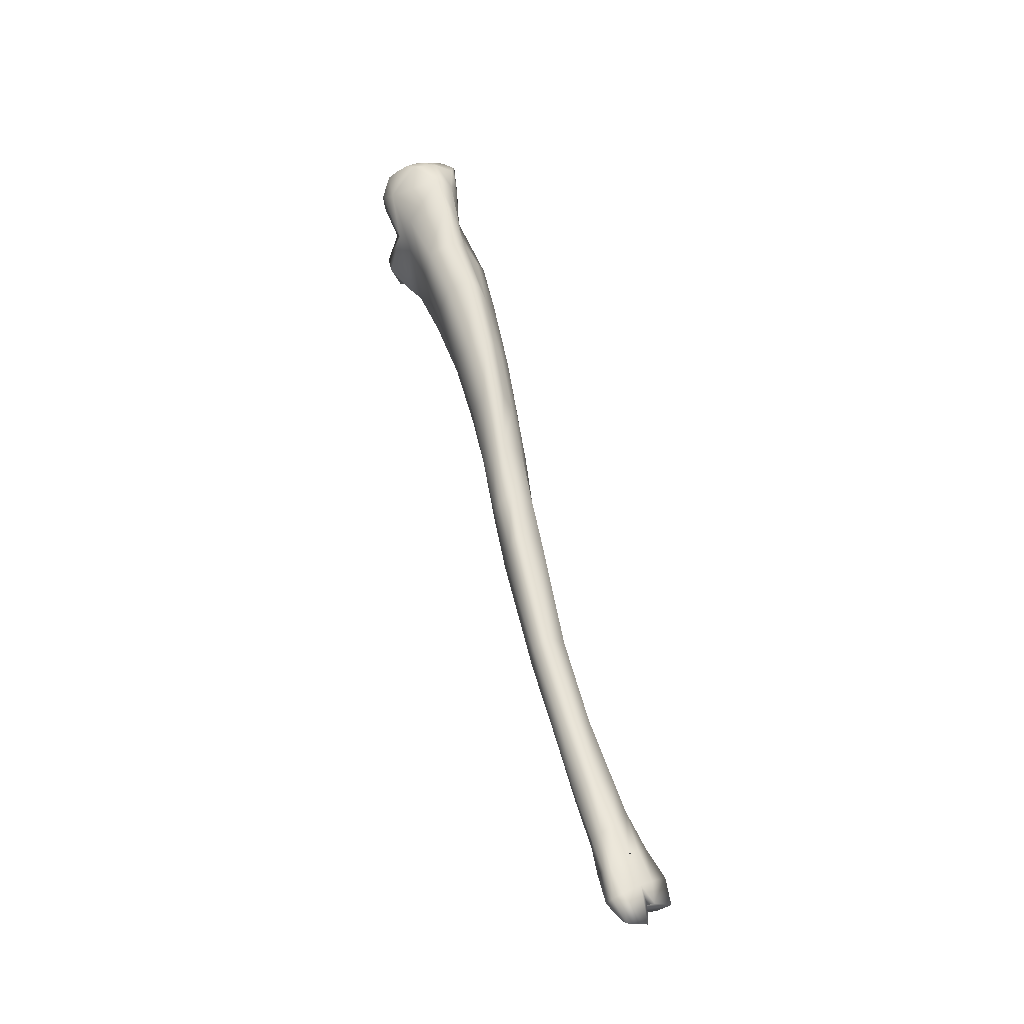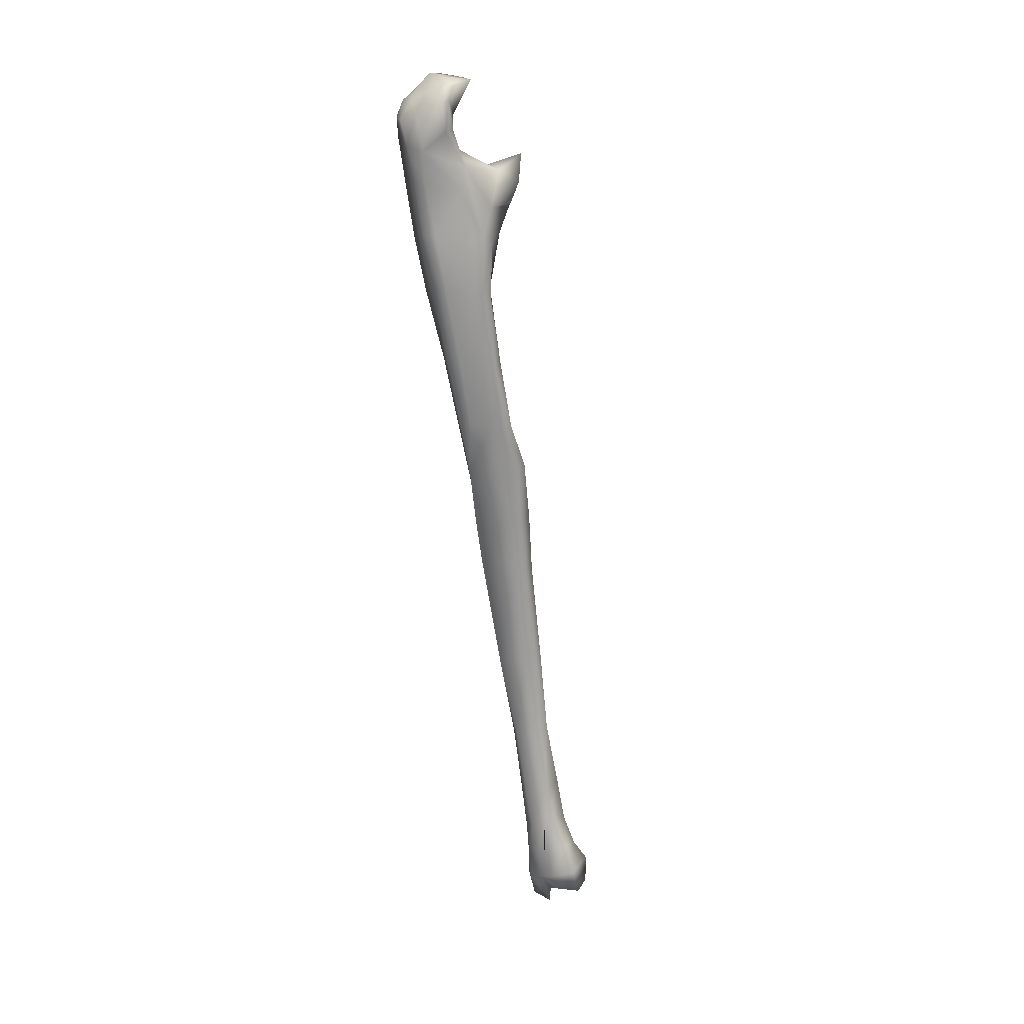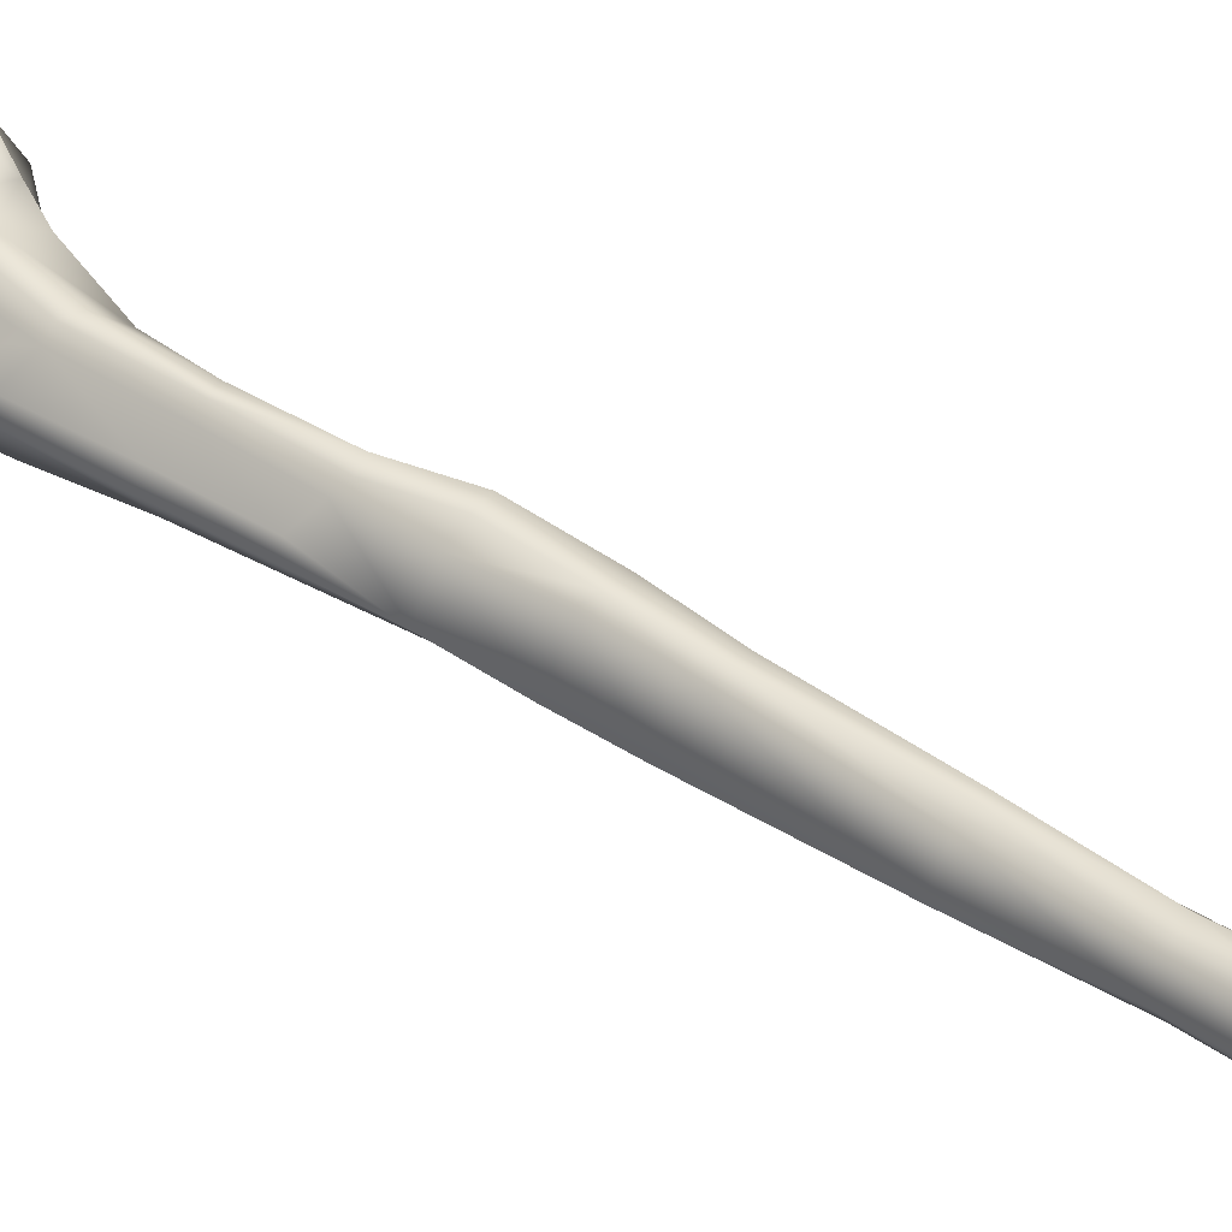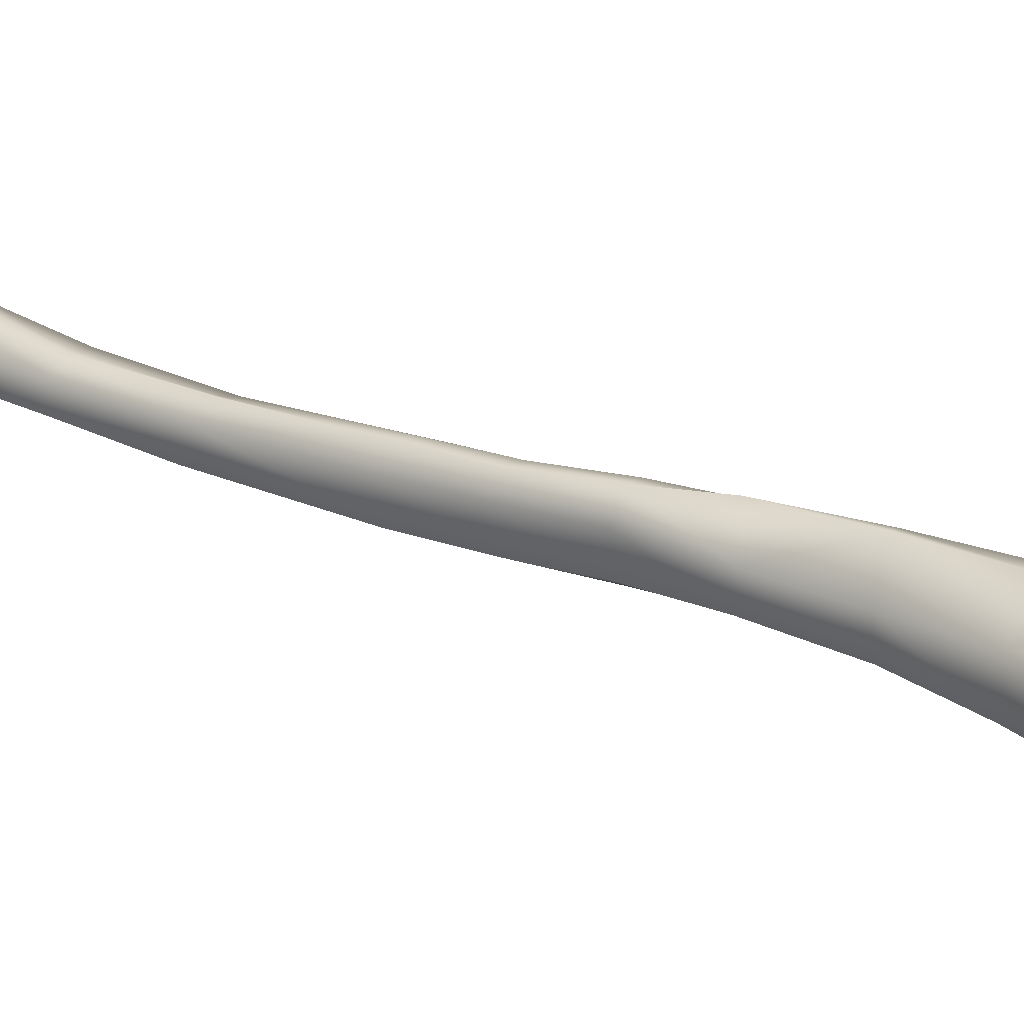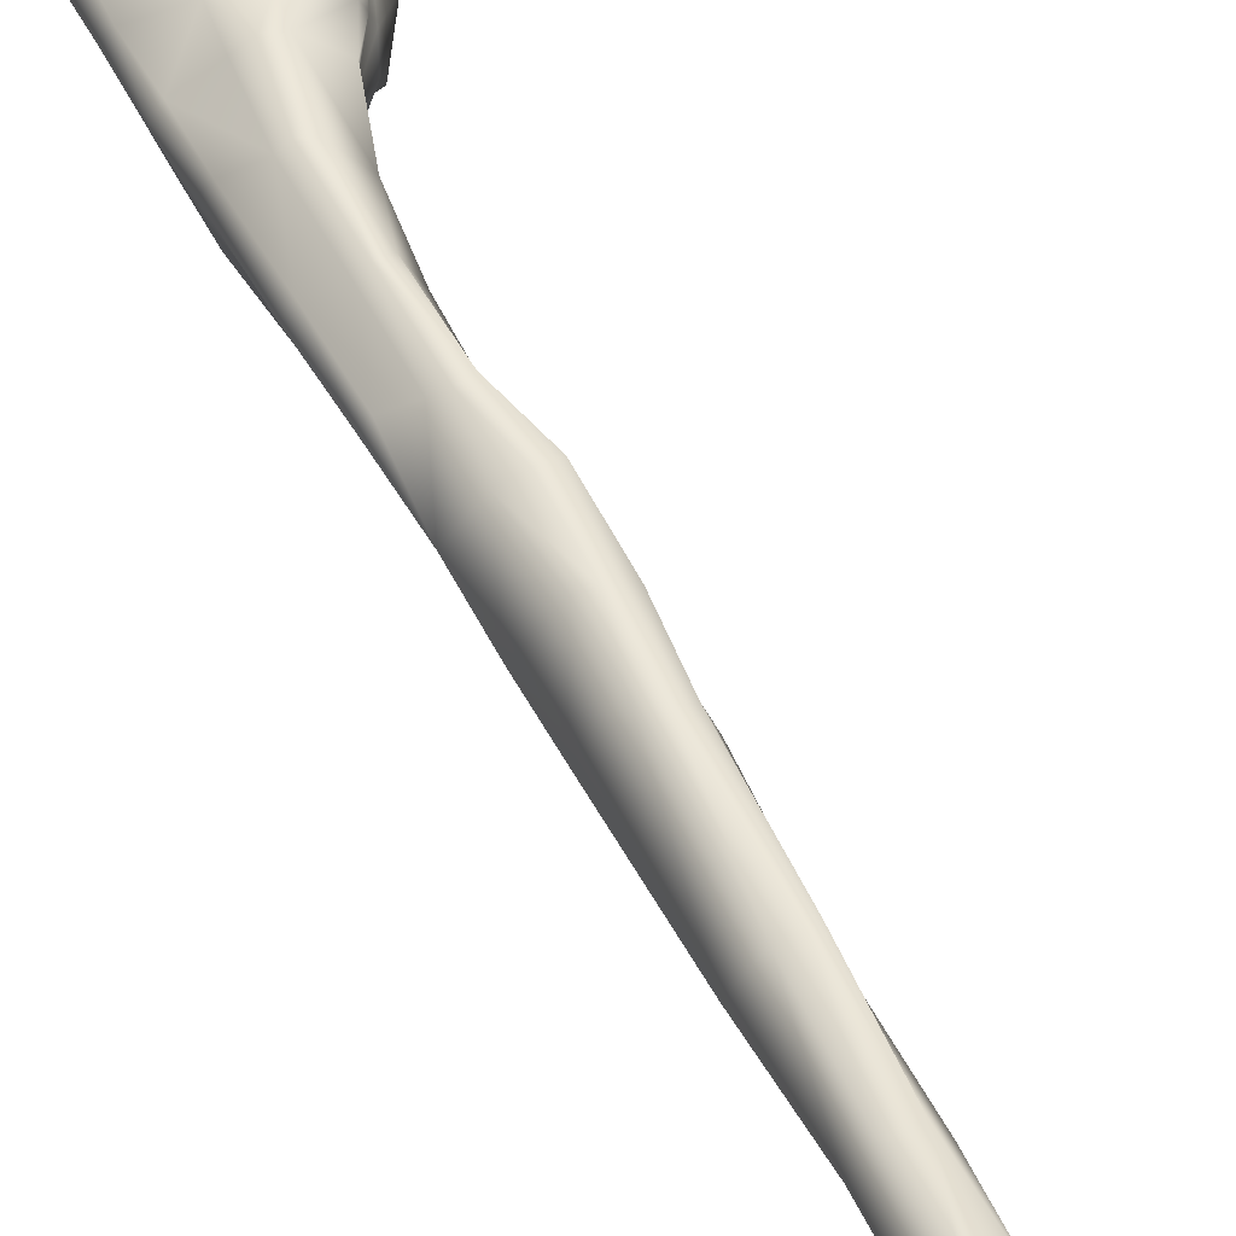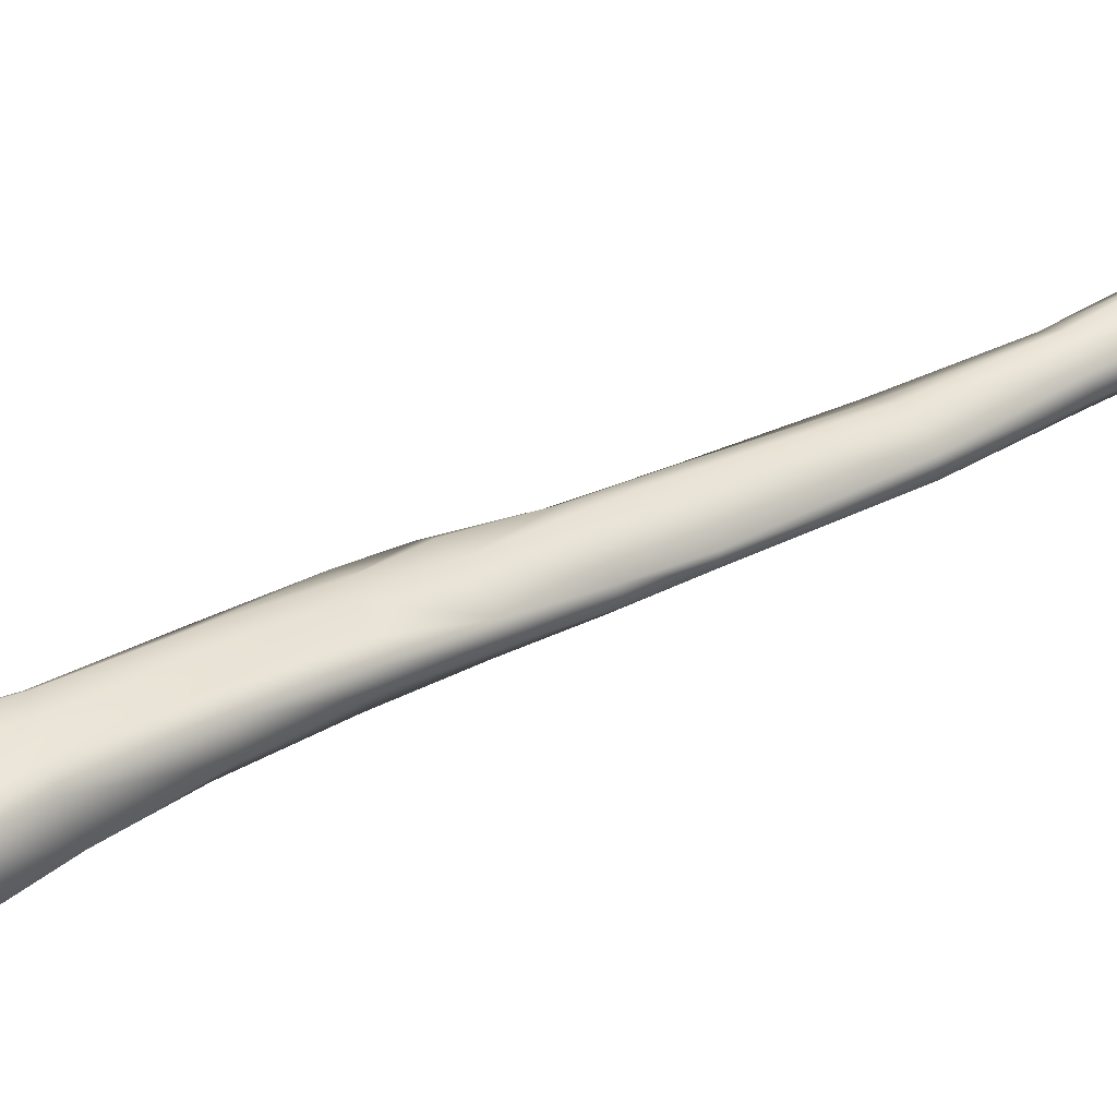
<metadata>
{"format":"obj","ext":"obj","renderer":"f3d","projection":"perspective","resolution":1024,"background":"white","views":[{"elev":-28.1,"azim":-94.4,"up":"+Y"},{"elev":32.1,"azim":-33.6,"up":"+Y"},{"elev":60.5,"azim":-51.5,"up":"+Z"},{"elev":0.1,"azim":123.3,"up":"+Z"},{"elev":61.7,"azim":-24.6,"up":"+Z"},{"elev":9.2,"azim":-125.6,"up":"+Z"}]}
</metadata>
<code>
v -0.01932 -0.2171 0.07022
v -0.01819 -0.224 0.07168
v -0.01331 -0.2243 0.06864
v -0.02246 -0.2248 0.06661
v -0.01464 -0.2115 0.06389
v -0.01985 -0.2101 0.06555
v -0.01194 -0.2172 0.06674
v -0.0243 -0.2195 0.06592
v -0.01785 -0.2265 0.05771
v -0.01211 -0.2251 0.06226
v -0.0257 -0.221 0.06275
v -0.02357 -0.2257 0.06455
v -0.01275 -0.2224 0.05967
v -0.01492 -0.2141 0.05784
v -0.01585 -0.2065 0.05536
v -0.01565 -0.2038 0.05982
v -0.02352 -0.211 0.06259
v -0.02145 -0.2002 0.06008
v -0.01672 -0.2243 0.05653
v -0.02087 -0.2276 0.05694
v -0.02257 -0.2276 0.05902
v -0.02538 -0.2129 0.06007
v -0.02545 -0.2168 0.05521
v -0.02379 -0.2307 0.06447
v -0.02671 -0.2237 0.0579
v -0.01678 -0.216 0.0554
v -0.01583 -0.1956 0.04733
v -0.01567 -0.1945 0.0505
v -0.01646 -0.2077 0.05354
v -0.01542 -0.1929 0.05581
v -0.02512 -0.2047 0.05659
v -0.01939 -0.1924 0.0569
v -0.02116 -0.1914 0.05694
v -0.02214 -0.2251 0.0541
v -0.02104 -0.2173 0.05222
v -0.02292 -0.2299 0.0583
v -0.02557 -0.231 0.05879
v -0.02433 -0.2169 0.05336
v -0.02478 -0.2073 0.05291
v -0.02543 -0.2247 0.05523
v -0.02082 -0.1956 0.04663
v -0.01805 -0.2091 0.05117
v -0.02014 -0.1779 0.04141
v -0.01469 -0.1774 0.04235
v -0.01374 -0.1763 0.04675
v -0.01581 -0.1749 0.05024
v -0.02468 -0.1928 0.05173
v -0.02081 -0.1748 0.05097
v -0.02232 -0.2085 0.05076
v -0.02409 -0.195 0.04903
v -0.02302 -0.1775 0.04312
v -0.02274 -0.155 0.03584
v -0.01951 -0.1556 0.03499
v -0.0146 -0.1565 0.03612
v -0.014 -0.1543 0.04101
v -0.0145 -0.1509 0.04439
v -0.01627 -0.1515 0.04437
v -0.02431 -0.1757 0.04641
v -0.02003 -0.1515 0.04456
v -0.02533 -0.1525 0.03906
v -0.01954 -0.1252 0.02788
v -0.02643 -0.1214 0.03151
v -0.02334 -0.1238 0.02898
v -0.01503 -0.1262 0.02843
v -0.01267 -0.1261 0.03485
v -0.01396 -0.1242 0.03883
v -0.01671 -0.1231 0.03941
v -0.01955 -0.1192 0.03841
v -0.02055 -0.1109 0.02484
v -0.01976 -0.1069 0.03582
v -0.02713 -0.1081 0.02945
v -0.02388 -0.1105 0.02622
v -0.01577 -0.1112 0.02529
v -0.01317 -0.1113 0.03181
v -0.01272 -0.1087 0.03548
v -0.01671 -0.1077 0.03644
v -0.02583 -0.09495 0.02405
v -0.02103 -0.09582 0.02175
v -0.02128 -0.0916 0.03268
v -0.02758 -0.09279 0.0273
v -0.01635 -0.09604 0.02268
v -0.01412 -0.09423 0.02848
v -0.01319 -0.09166 0.03363
v -0.01692 -0.09179 0.03437
v -0.02789 -0.077 0.02111
v -0.02887 -0.07591 0.0242
v -0.02219 -0.07879 0.01813
v -0.02227 -0.07799 0.03002
v -0.01966 -0.07922 0.03184
v -0.02721 -0.07607 0.02706
v -0.01694 -0.07961 0.01877
v -0.01501 -0.07797 0.02416
v -0.01686 -0.07851 0.03228
v -0.02888 -0.06042 0.01658
v -0.03039 -0.0587 0.02129
v -0.02822 -0.05887 0.02412
v -0.02181 -0.06107 0.01309
v -0.02043 -0.0605 0.0287
v -0.0228 -0.06005 0.02684
v -0.01654 -0.06139 0.01364
v -0.01769 -0.06031 0.02825
v -0.01459 -0.06071 0.01956
v -0.03029 -0.04185 0.01025
v -0.03128 -0.03823 0.01606
v -0.02936 -0.03905 0.01937
v -0.02317 -0.04047 0.02212
v -0.02213 -0.04364 0.007731
v -0.01804 -0.04194 0.02388
v -0.02104 -0.04078 0.02448
v -0.01494 -0.04544 0.007642
v -0.01289 -0.04346 0.0157
v -0.02996 -0.02818 0.0042
v -0.03159 -0.02456 0.01178
v -0.02942 -0.02465 0.01485
v -0.02216 -0.02532 0.01916
v -0.02052 -0.03026 0.003026
v -0.01526 -0.02623 0.02094
v -0.01852 -0.02539 0.02138
v -0.009666 -0.02825 0.006582
v -0.01138 -0.03168 0.002159
v -0.008772 -0.02827 0.01442
v -0.02856 -0.01509 -0.002058
v -0.0321 -0.01109 0.008604
v -0.02997 -0.01139 0.01096
v -0.02072 -0.01393 0.01416
v -0.01754 -0.01647 -0.002035
v -0.01394 -0.01857 0.01836
v -0.0058 -0.02134 0.01459
v -0.01879 -0.007834 0.01332
v -0.008416 -0.0264 -0.001432
v -0.004258 -0.022 -0.00048
v -0.002832 -0.01848 0.00363
v -0.003659 -0.01845 0.007339
v -0.02699 -0.004453 -0.007793
v -0.0323 -0.001677 0.005834
v -0.03006 -0.002144 0.01033
v -0.018 -0.0132 -0.005114
v -0.01414 -0.01186 0.01533
v -0.006943 -0.01929 0.01719
v -0.002805 -0.01489 0.01491
v -0.008187 -0.01097 0.01347
v -0.02396 0.00244 0.0121
v -0.02193 0.002845 0.01241
v -0.01665 -0.005496 0.005962
v -0.01038 -0.02081 -0.007359
v 0.001611 -0.01427 0.002444
v -0.002994 -0.02049 -0.004453
v 0.000491 -0.008615 0.01106
v -0.02258 -0.001861 -0.01086
v -0.03093 0.004074 -0.001441
v -0.02779 0.006875 -0.003729
v -0.02591 0.006423 -0.00631
v -0.02302 0.005895 -0.009184
v -0.03153 0.0042 0.001692
v -0.0291 0.006705 0.005569
v -0.02784 0.005818 0.01049
v -0.01785 -0.00239 -0.01012
v -0.01658 -0.01187 -0.005889
v -0.01071 -0.01716 -0.008415
v -0.01123 -0.01532 -0.000268
v -0.02431 0.00996 0.01094
v -0.02254 0.01067 0.01144
v -0.01873 -0.000721 0.005435
v -0.01844 0.004721 0.006964
v -0.0164 -0.001571 -0.002958
v -0.0154 -0.009998 -0.001343
v -0.01786 0.001701 -0.01014
v -0.02669 0.008868 -0.001489
v -0.02978 0.00691 0.001861
v -0.02756 0.008853 0.001183
v -0.02275 0.01061 -0.002976
v -0.01855 0.01291 -0.00438
v -0.01384 0.01141 -0.006258
v -0.02541 0.01058 0.004247
v -0.02224 0.0132 0.007521
v -0.0194 0.0134 0.008896
v -0.01155 0.01238 0.004888
v -0.01521 0.001855 0.00057
v -0.01596 0.001051 -0.003925
v -0.02328 0.01117 0.001609
v -0.01833 0.01371 9.4e-05
v -0.0113 0.01161 -0.000403
v -0.0192 0.01408 0.00318
f 1 2 3
f 4 2 1
f 5 6 1
f 1 3 7
f 4 1 8
f 6 8 1
f 5 1 7
f 9 3 2
f 9 2 4
f 9 10 3
f 10 7 3
f 11 12 4
f 11 4 8
f 9 4 12
f 13 14 5
f 15 16 5
f 16 6 5
f 13 5 7
f 15 5 14
f 6 17 8
f 18 17 6
f 16 18 6
f 10 13 7
f 17 11 8
f 19 9 20
f 20 9 21
f 19 10 9
f 9 12 21
f 19 13 10
f 17 22 11
f 11 22 23
f 24 12 11
f 11 23 25
f 24 11 25
f 24 21 12
f 26 14 13
f 26 13 19
f 26 15 14
f 27 28 15
f 26 29 15
f 28 16 15
f 27 15 29
f 28 30 16
f 30 18 16
f 18 22 17
f 18 17 22
f 18 22 17
f 18 31 22
f 32 33 18
f 30 32 18
f 33 31 18
f 19 34 35
f 19 20 34
f 19 35 26
f 20 36 37
f 20 21 36
f 20 37 34
f 24 36 21
f 31 23 22
f 38 23 39
f 40 25 23
f 31 39 23
f 40 23 38
f 37 36 24
f 24 25 37
f 40 37 25
f 29 26 35
f 41 27 42
f 29 42 27
f 43 44 27
f 44 28 27
f 43 27 41
f 44 45 28
f 45 30 28
f 29 35 42
f 46 32 30
f 45 46 30
f 33 47 31
f 47 39 31
f 46 33 32
f 46 48 33
f 48 47 33
f 34 37 40
f 38 35 34
f 38 34 40
f 49 42 35
f 49 35 38
f 38 39 49
f 49 39 50
f 47 50 39
f 41 50 51
f 41 42 49
f 41 51 43
f 49 50 41
f 43 51 52
f 53 44 43
f 43 52 53
f 53 54 44
f 55 45 44
f 55 44 54
f 55 46 45
f 56 57 46
f 55 56 46
f 57 48 46
f 48 58 47
f 58 50 47
f 57 59 48
f 59 58 48
f 58 51 50
f 51 58 60
f 51 60 52
f 61 53 52
f 52 60 62
f 61 52 63
f 52 62 63
f 61 54 53
f 61 64 54
f 64 55 54
f 64 65 55
f 55 65 66
f 55 66 56
f 66 57 56
f 66 67 57
f 67 59 57
f 59 60 58
f 67 68 59
f 60 59 68
f 60 68 62
f 69 64 61
f 63 69 61
f 70 71 62
f 63 62 71
f 70 62 68
f 63 72 69
f 63 71 72
f 69 73 64
f 73 65 64
f 73 74 65
f 66 65 74
f 67 66 75
f 66 74 75
f 76 68 67
f 67 75 76
f 76 70 68
f 69 72 77
f 78 73 69
f 69 77 78
f 79 71 70
f 76 79 70
f 79 80 71
f 72 71 80
f 72 80 77
f 78 81 73
f 81 74 73
f 81 82 74
f 75 74 82
f 76 75 83
f 75 82 83
f 76 84 79
f 76 83 84
f 78 77 85
f 77 80 86
f 77 86 85
f 87 81 78
f 78 85 87
f 80 79 88
f 89 88 79
f 89 79 84
f 90 86 80
f 80 88 90
f 87 91 81
f 82 81 91
f 83 82 92
f 82 91 92
f 83 93 89
f 83 89 84
f 83 92 93
f 87 85 94
f 85 86 95
f 85 95 94
f 96 95 86
f 96 86 90
f 91 87 97
f 87 94 97
f 98 99 88
f 90 88 99
f 98 88 89
f 98 89 93
f 90 99 96
f 92 91 100
f 91 97 100
f 101 93 92
f 101 92 102
f 92 100 102
f 98 93 101
f 97 94 103
f 94 95 104
f 94 104 103
f 105 104 95
f 105 95 96
f 96 99 106
f 96 106 105
f 107 100 97
f 97 103 107
f 108 109 98
f 109 99 98
f 108 98 101
f 109 106 99
f 102 100 110
f 107 110 100
f 101 102 111
f 101 111 108
f 102 110 111
f 107 103 112
f 103 104 113
f 103 113 112
f 105 113 104
f 114 105 106
f 105 114 113
f 115 106 109
f 114 106 115
f 116 110 107
f 107 112 116
f 117 108 111
f 118 109 108
f 109 108 117
f 118 108 117
f 115 109 118
f 109 117 118
f 111 110 119
f 120 119 110
f 116 120 110
f 117 111 121
f 111 119 121
f 116 112 122
f 112 113 123
f 112 123 122
f 124 123 113
f 124 113 114
f 114 115 125
f 114 125 124
f 125 115 118
f 126 120 116
f 116 122 126
f 118 117 127
f 117 121 128
f 117 128 127
f 118 127 129
f 125 118 129
f 128 121 119
f 119 120 130
f 119 131 132
f 119 132 133
f 128 119 133
f 119 130 131
f 133 121 119
f 126 130 120
f 133 128 121
f 126 122 134
f 122 123 135
f 122 135 134
f 124 135 123
f 124 136 135
f 125 136 124
f 125 129 136
f 137 130 126
f 126 134 137
f 138 129 127
f 127 139 140
f 128 139 127
f 127 140 141
f 127 141 138
f 140 139 128
f 133 140 128
f 142 136 129
f 143 142 129
f 141 144 129
f 144 143 129
f 141 129 138
f 137 145 130
f 131 130 145
f 146 132 131
f 146 131 147
f 145 147 131
f 132 146 148
f 132 148 133
f 133 148 140
f 134 149 137
f 134 150 151
f 134 152 153
f 135 150 134
f 134 151 152
f 134 153 149
f 154 135 155
f 155 135 136
f 135 154 150
f 156 136 142
f 155 136 156
f 157 158 137
f 137 158 159
f 157 137 149
f 137 159 145
f 141 140 148
f 141 148 160
f 160 144 141
f 142 161 156
f 162 161 142
f 162 142 143
f 144 163 143
f 164 162 143
f 164 143 163
f 165 163 144
f 160 166 144
f 165 144 166
f 145 159 147
f 160 148 146
f 146 147 159
f 146 159 160
f 149 153 167
f 149 167 157
f 151 150 154
f 168 152 151
f 151 154 169
f 151 169 170
f 151 170 168
f 168 171 152
f 153 152 171
f 153 172 173
f 153 171 172
f 153 173 167
f 154 155 169
f 170 169 155
f 170 155 174
f 156 174 155
f 156 161 175
f 156 175 174
f 165 157 167
f 166 158 157
f 166 157 165
f 160 159 158
f 160 158 166
f 161 162 176
f 161 176 175
f 176 162 164
f 165 164 163
f 176 164 177
f 178 177 164
f 165 178 164
f 165 179 178
f 165 167 179
f 179 167 173
f 170 171 168
f 170 180 171
f 170 180 174
f 170 174 180
f 172 171 180
f 173 172 181
f 172 180 181
f 173 181 182
f 179 173 182
f 175 180 174
f 175 183 180
f 175 176 177
f 175 177 183
f 182 183 177
f 178 182 177
f 178 179 182
f 181 180 183
f 182 181 183

</code>
